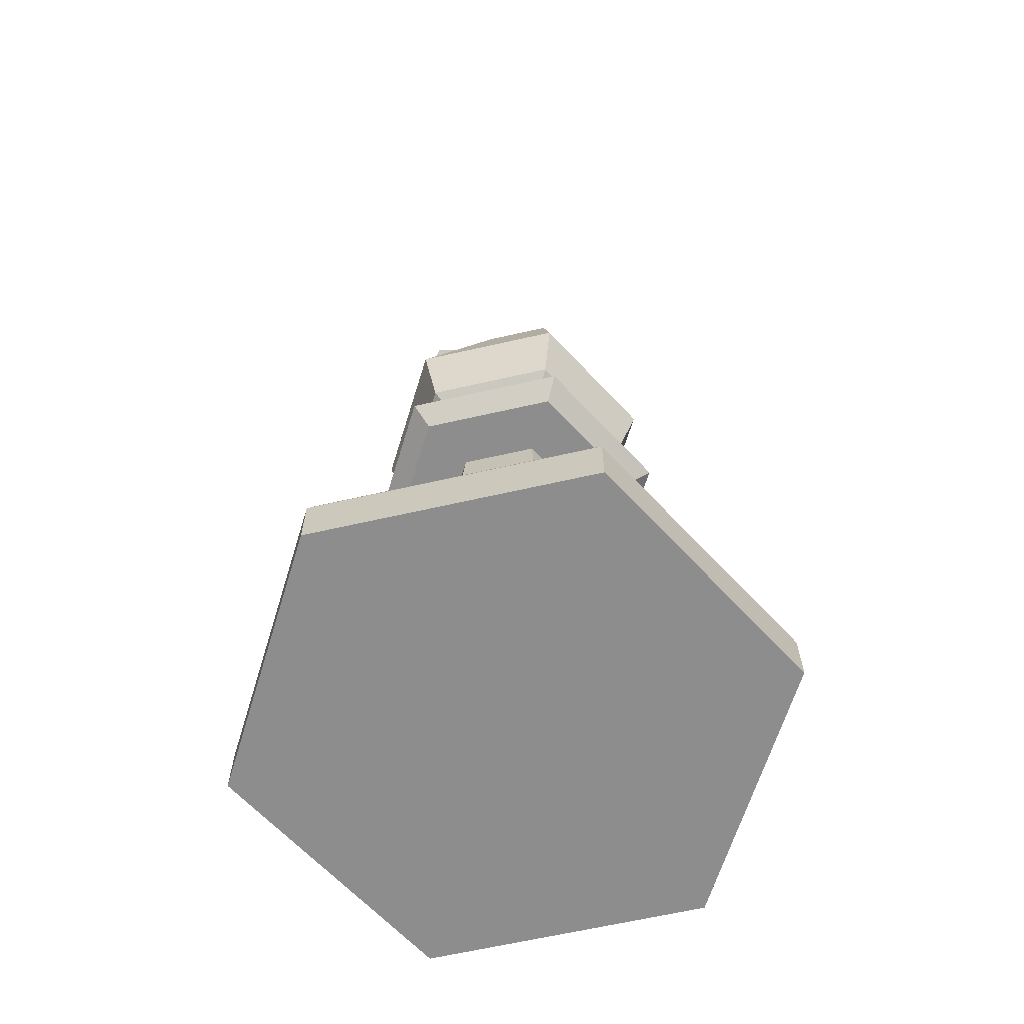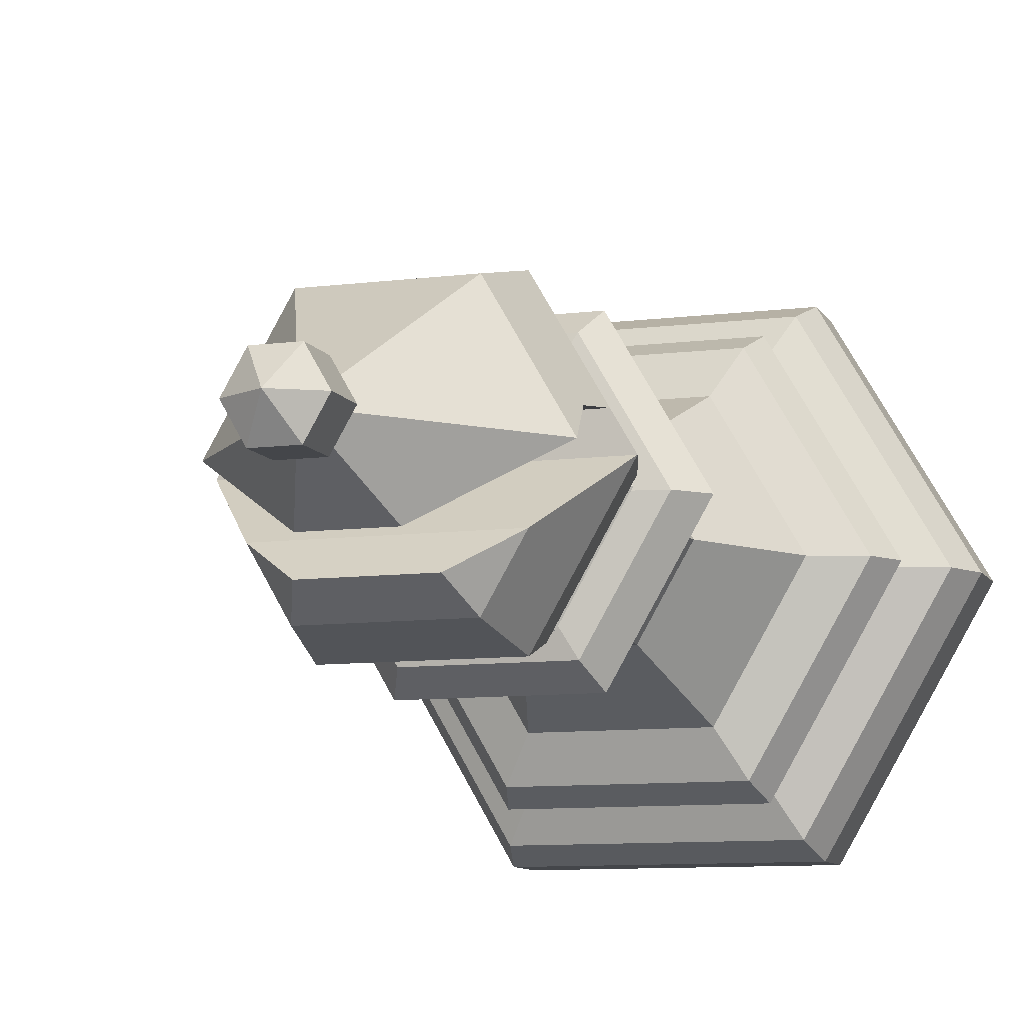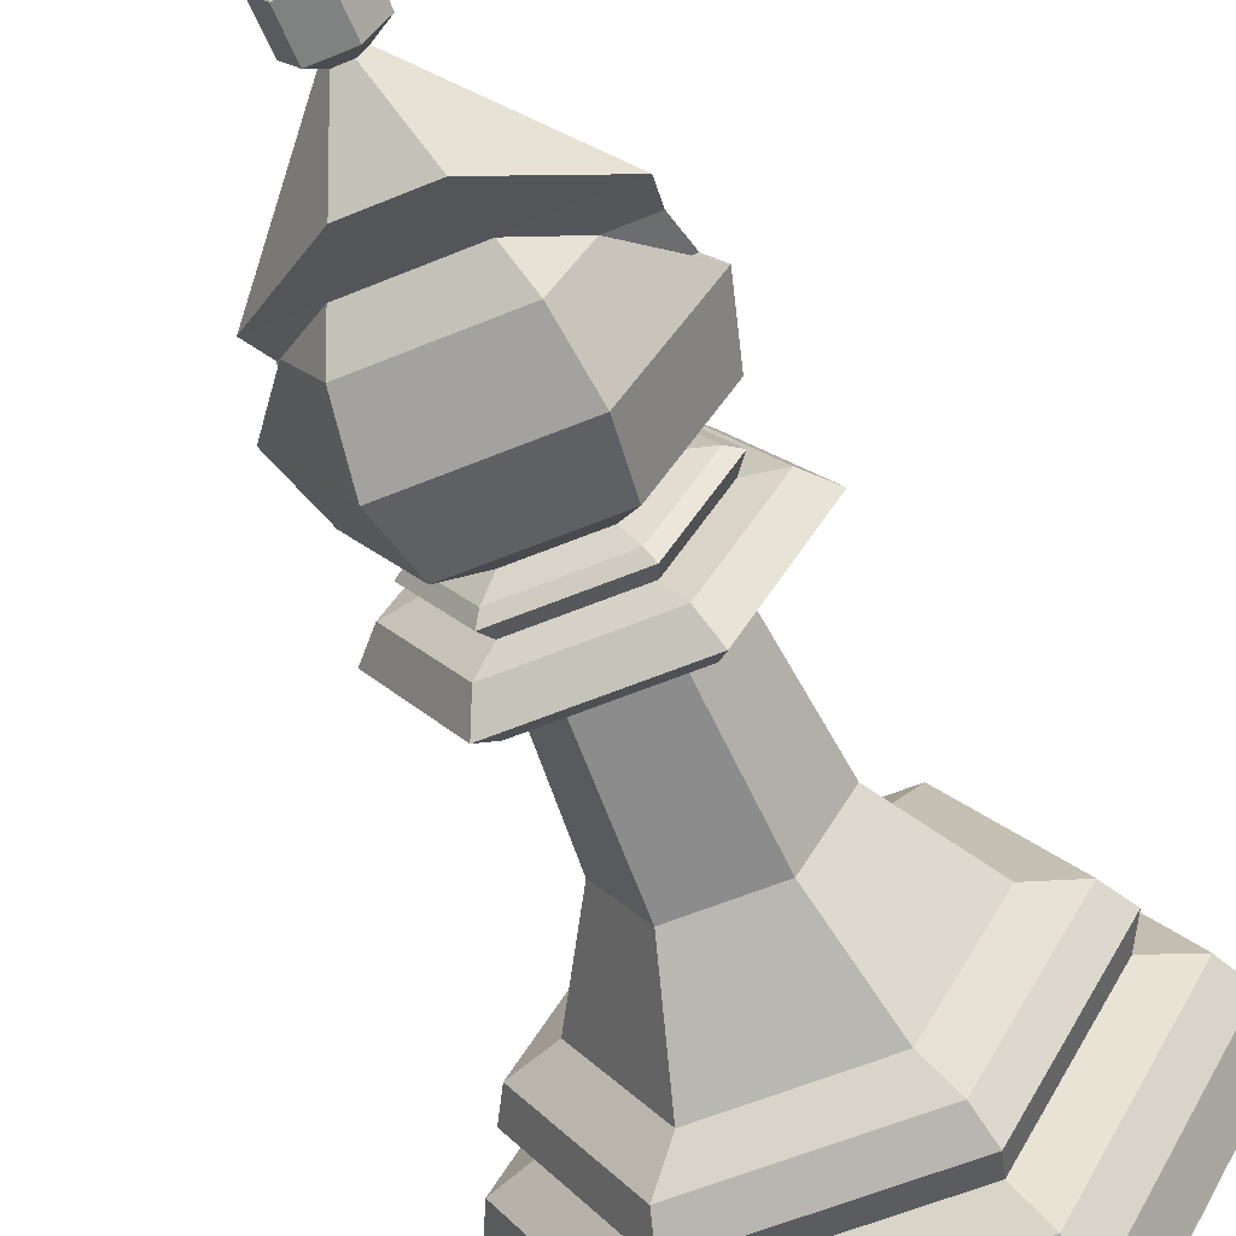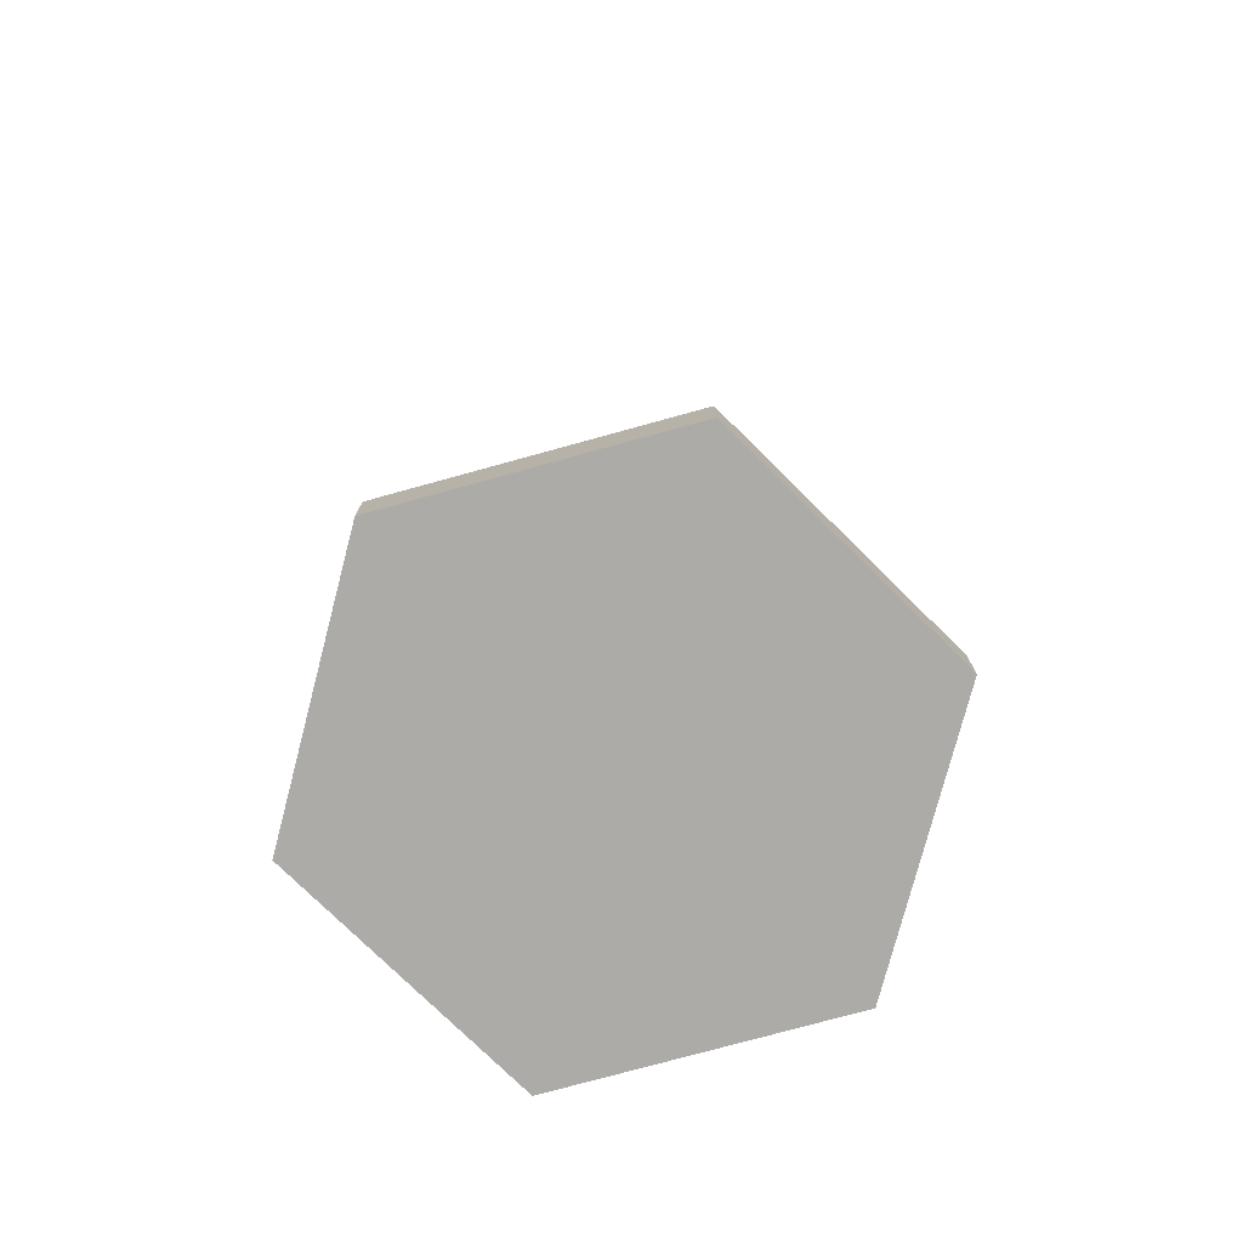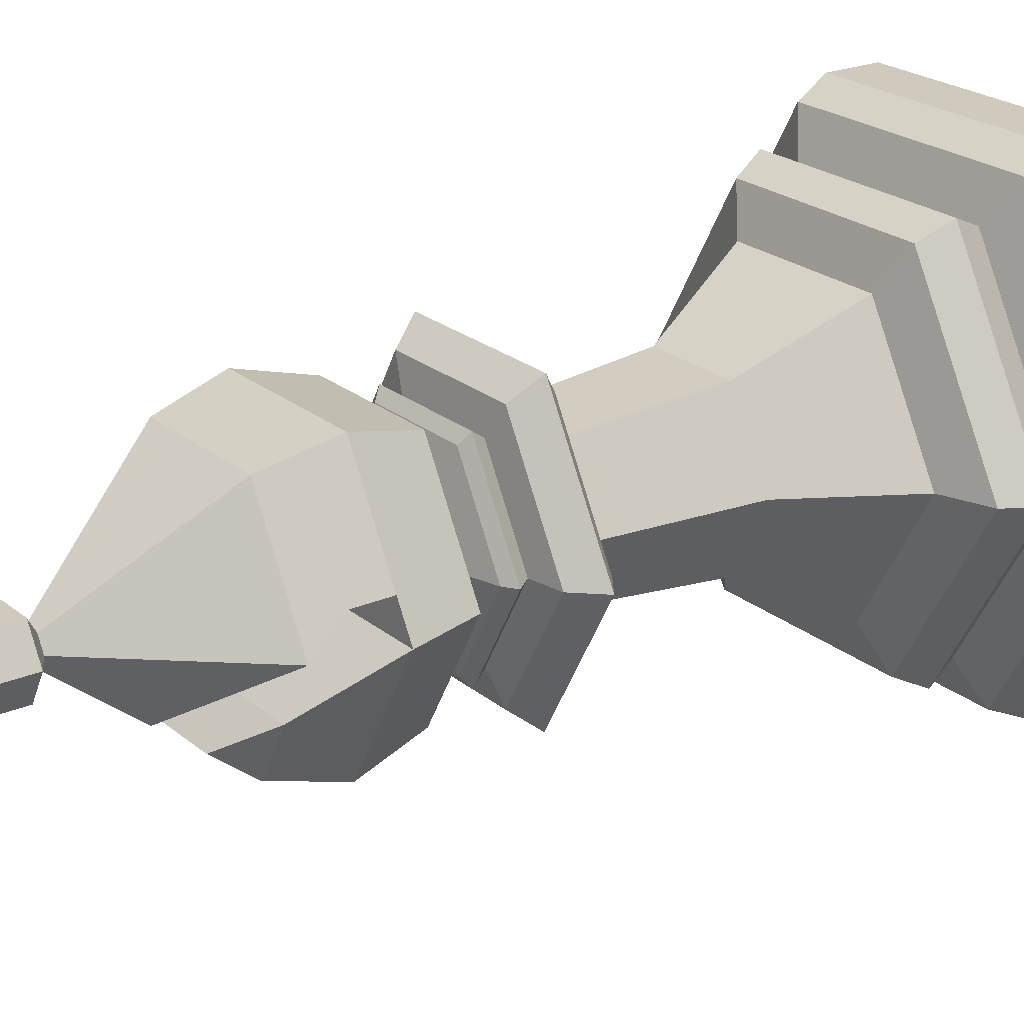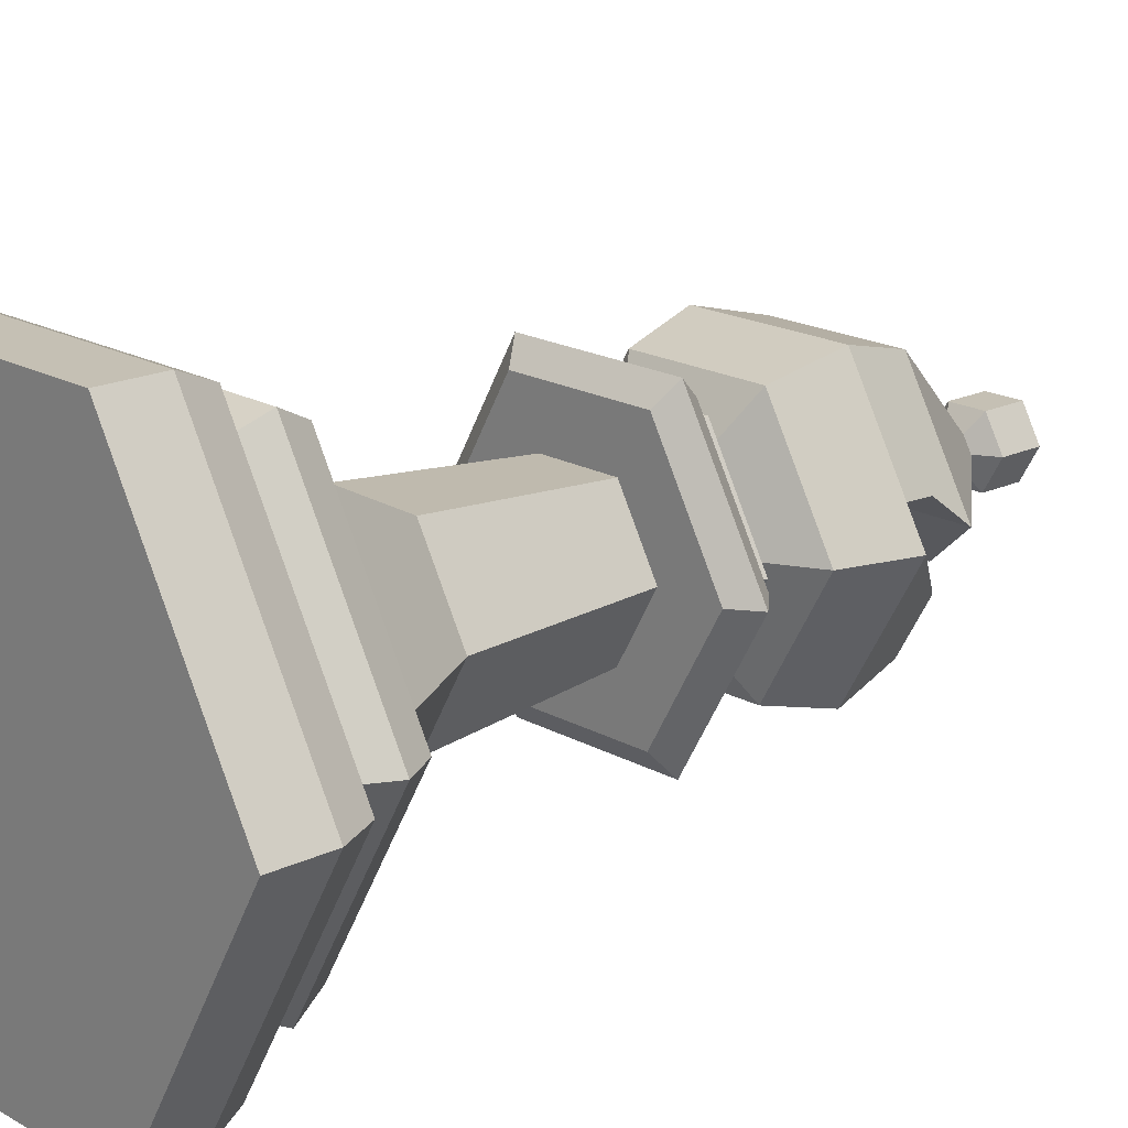
<metadata>
{"format":"obj","ext":"obj","renderer":"f3d","projection":"perspective","resolution":1024,"background":"white","views":[{"elev":-64.6,"azim":132.9,"up":"+Y"},{"elev":-9.5,"azim":-161.5,"up":"+Z"},{"elev":-60.3,"azim":-157.1,"up":"+Z"},{"elev":-76.5,"azim":75.4,"up":"+Y"},{"elev":22.9,"azim":-126.0,"up":"+Z"},{"elev":18.3,"azim":47.2,"up":"+Z"}]}
</metadata>
<code>
o Bishop.002
v -0.2191 -0 -0.3795
v -0.06127 0.7731 -0.1061
v 0.2191 -0 -0.3795
v 0.06127 0.7731 -0.1061
v -0.2191 0.09008 -0.3795
v 0.2191 0.09008 -0.3795
v -0.2043 0.15 -0.3538
v 0.2043 0.15 -0.3538
v -0.1794 0.2318 -0.3107
v 0.1794 0.2318 -0.3107
v -0.1646 0.2835 -0.2851
v 0.1646 0.2835 -0.2851
v -0.1253 0.3116 -0.2171
v 0.1253 0.3116 -0.2171
v -0.1659 0.1803 -0.2873
v 0.1659 0.1803 -0.2873
v -0.1095 0.8415 -0.1897
v 0.1095 0.8415 -0.1897
v -0.1288 0.8001 -0.2231
v -0.1093 0.7731 -0.1894
v 0.1288 0.8001 -0.2231
v 0.1093 0.7731 -0.1894
v -0.07426 0.4851 -0.1286
v 0.07426 0.4851 -0.1286
v -0.01168 1.388 -0.02023
v -0.1053 1.172 -0.1824
v -0.1216 1.06 -0.2107
v -0.1053 0.9486 -0.1824
v -0.06082 0.9017 -0.1053
v 0.01168 1.388 -0.02023
v 0.1053 1.172 -0.1824
v 0.1216 1.06 -0.2107
v 0.1053 0.9486 -0.1824
v 0.06081 0.9017 -0.1053
v 0.4382 -0 -0
v 0.1225 0.7731 -0
v -0.4382 0 0
v -0.1225 0.7731 -0
v -0.2191 0 0.3795
v -0.06127 0.7731 0.1061
v 0.2191 0 0.3795
v 0.06127 0.7731 0.1061
v 0.4382 0.09008 -0
v -0.4382 0.09008 0
v -0.2191 0.09008 0.3795
v 0.2191 0.09008 0.3795
v 0.4085 0.15 -0
v -0.4085 0.15 0
v -0.2043 0.15 0.3538
v 0.2043 0.15 0.3538
v 0.3588 0.2318 -0
v -0.3588 0.2318 0
v -0.1794 0.2318 0.3107
v 0.1794 0.2318 0.3107
v 0.3292 0.2835 -0
v -0.3292 0.2835 0
v -0.1646 0.2835 0.2851
v 0.1646 0.2835 0.2851
v 0.2507 0.3116 -0
v -0.2507 0.3116 0
v -0.1253 0.3116 0.2171
v 0.1253 0.3116 0.2171
v -0.3318 0.1803 0
v -0.1659 0.1803 0.2873
v 0.1659 0.1803 0.2873
v 0.3318 0.1803 -0
v 0.219 0.8415 -0
v -0.219 0.8415 -0
v -0.1095 0.8415 0.1897
v 0.1095 0.8415 0.1897
v 0.1212 0.9017 -0
v 0.2186 0.7731 -0
v 0.2576 0.8001 -0
v -0.2576 0.8001 -0
v -0.2186 0.7731 -0
v -0.1288 0.8001 0.2231
v -0.1093 0.7731 0.1894
v 0.1288 0.8001 0.2231
v 0.1093 0.7731 0.1894
v 0.1485 0.4851 -0
v -0.1485 0.4851 -0
v -0.07426 0.4851 0.1286
v 0.07426 0.4851 0.1286
v 0.02336 1.388 -0
v 0.2107 1.172 -0
v 0.2432 1.06 -0
v 0.2107 0.9486 -0
v -0.02337 1.388 -0
v -0.2107 1.172 -0
v -0.2433 1.06 -0
v -0.2107 0.9486 -0
v -0.1216 0.9017 -0
v -0.01168 1.388 0.02023
v -0.1053 1.172 0.1824
v -0.1216 1.06 0.2107
v -0.1053 0.9486 0.1824
v -0.06082 0.9017 0.1053
v 0.01168 1.388 0.02023
v 0.1053 1.172 0.1824
v 0.1216 1.06 0.2107
v 0.1053 0.9486 0.1824
v 0.06081 0.9017 0.1053
v -0 0 0
v 0.1646 0.8511 -0
v -0.1649 0.8511 -0
v -0.08244 0.8511 -0.1428
v 0.08242 0.8511 -0.1428
v -0.08244 0.8511 0.1428
v 0.08242 0.8511 0.1428
v 0.1644 0.8891 -0
v -0.165 0.889 -0
v -0.08249 0.889 -0.1429
v 0.08253 0.889 -0.1429
v -0.08249 0.889 0.1429
v 0.08253 0.889 0.1429
v -0.09234 0.8758 -0.16
v 0.09237 0.8758 -0.16
v -0.09234 0.8758 0.16
v 0.09237 0.8758 0.16
v 0.1843 0.8759 -0
v -0.1847 0.8758 -0
v 0.05815 1.472 0.000209
v 0.05815 1.405 0.000209
v -0.000314 1.371 0.000209
v 0.02892 1.472 0.05084
v 0.02892 1.405 0.05084
v -0.02955 1.472 0.05084
v -0.02955 1.405 0.05084
v -0.05878 1.472 0.000209
v -0.05878 1.405 0.000209
v -0.000314 1.506 0.000209
v -0.02955 1.472 -0.05042
v -0.02955 1.405 -0.05042
v 0.02892 1.472 -0.05042
v 0.02892 1.405 -0.05042
v -0.05851 1.28 -0.1013
v 0.0585 1.28 -0.1013
v -0.08192 1.226 -0.1419
v -0.158 1.172 -0.09122
v 0.08192 1.226 -0.1419
v 0.158 1.172 -0.09122
v -0.2006 1.116 0.04561
v 0.2006 1.116 0.04561
v 0.2128 1.06 0.05267
v -0.2128 1.06 0.05267
f 81 38 2 23
f 23 2 4 24
f 24 4 36 80
f 3 6 43 35
f 1 5 6 3
f 37 44 5 1
f 6 8 47 43
f 5 7 8 6
f 44 48 7 5
f 16 10 51 66
f 15 9 10 16
f 63 52 9 15
f 10 12 55 51
f 9 11 12 10
f 52 56 11 9
f 12 14 59 55
f 11 13 14 12
f 56 60 13 11
f 48 63 15 7
f 7 15 16 8
f 8 16 66 47
f 4 2 20 22
f 21 19 17 18
f 19 74 68 17
f 112 111 92 29
f 36 4 22 72
f 2 38 75 20
f 73 21 18 67
f 113 112 29 34
f 110 113 34 71
f 20 75 74 19
f 22 20 19 21
f 72 22 21 73
f 14 24 80 59
f 13 23 24 14
f 60 81 23 13
f 91 90 27 28
f 89 88 25 136
f 92 91 28 29
f 90 139 26 27
f 28 27 32 33
f 136 25 30 137
f 29 28 33 34
f 27 26 31 32
f 33 32 86 87
f 137 30 84 85
f 34 33 87 71
f 32 31 141 86
f 35 103 3
f 3 103 1
f 37 1 103
f 81 82 40 38
f 82 83 42 40
f 83 80 36 42
f 41 35 43 46
f 39 41 46 45
f 37 39 45 44
f 46 43 47 50
f 45 46 50 49
f 44 45 49 48
f 65 66 51 54
f 64 65 54 53
f 63 64 53 52
f 54 51 55 58
f 53 54 58 57
f 52 53 57 56
f 58 55 59 62
f 57 58 62 61
f 56 57 61 60
f 48 49 64 63
f 49 50 65 64
f 50 47 66 65
f 42 79 77 40
f 78 70 69 76
f 76 69 68 74
f 114 97 92 111
f 36 72 79 42
f 40 77 75 38
f 73 67 70 78
f 115 102 97 114
f 110 71 102 115
f 77 76 74 75
f 79 78 76 77
f 72 73 78 79
f 62 59 80 83
f 61 62 83 82
f 60 61 82 81
f 91 96 95
f 89 94 93 88
f 92 97 96 91
f 96 101 100 95
f 94 99 98 93
f 97 102 101 96
f 95 100 99 94
f 101 87 100
f 99 85 84 98
f 102 71 87 101
f 35 41 103
f 41 39 103
f 37 103 39
f 67 104 109 70
f 70 109 108 69
f 69 108 105 68
f 67 18 107 104
f 18 17 106 107
f 17 68 105 106
f 120 110 115 119
f 119 115 114 118
f 118 114 111 121
f 120 117 113 110
f 117 116 112 113
f 116 121 111 112
f 106 105 121 116
f 107 106 116 117
f 104 107 117 120
f 108 118 121 105
f 109 119 118 108
f 104 120 119 109
f 124 123 126
f 123 122 125 126
f 122 131 125
f 124 126 128
f 126 125 127 128
f 125 131 127
f 124 128 130
f 128 127 129 130
f 127 131 129
f 124 130 133
f 130 129 132 133
f 129 131 132
f 124 133 135
f 133 132 134 135
f 132 131 134
f 124 135 123
f 135 134 122 123
f 134 131 122
f 139 138 26
f 26 138 140 31
f 31 140 141
f 89 136 137 85
f 143 142 89 85
f 142 143 144 145
f 139 141 140 138
f 89 142 94
f 143 85 99
f 90 86 141 139
f 144 86 90 145
f 142 145 95 94
f 95 145 90 91
f 100 87 86 144
f 99 100 144 143

</code>
